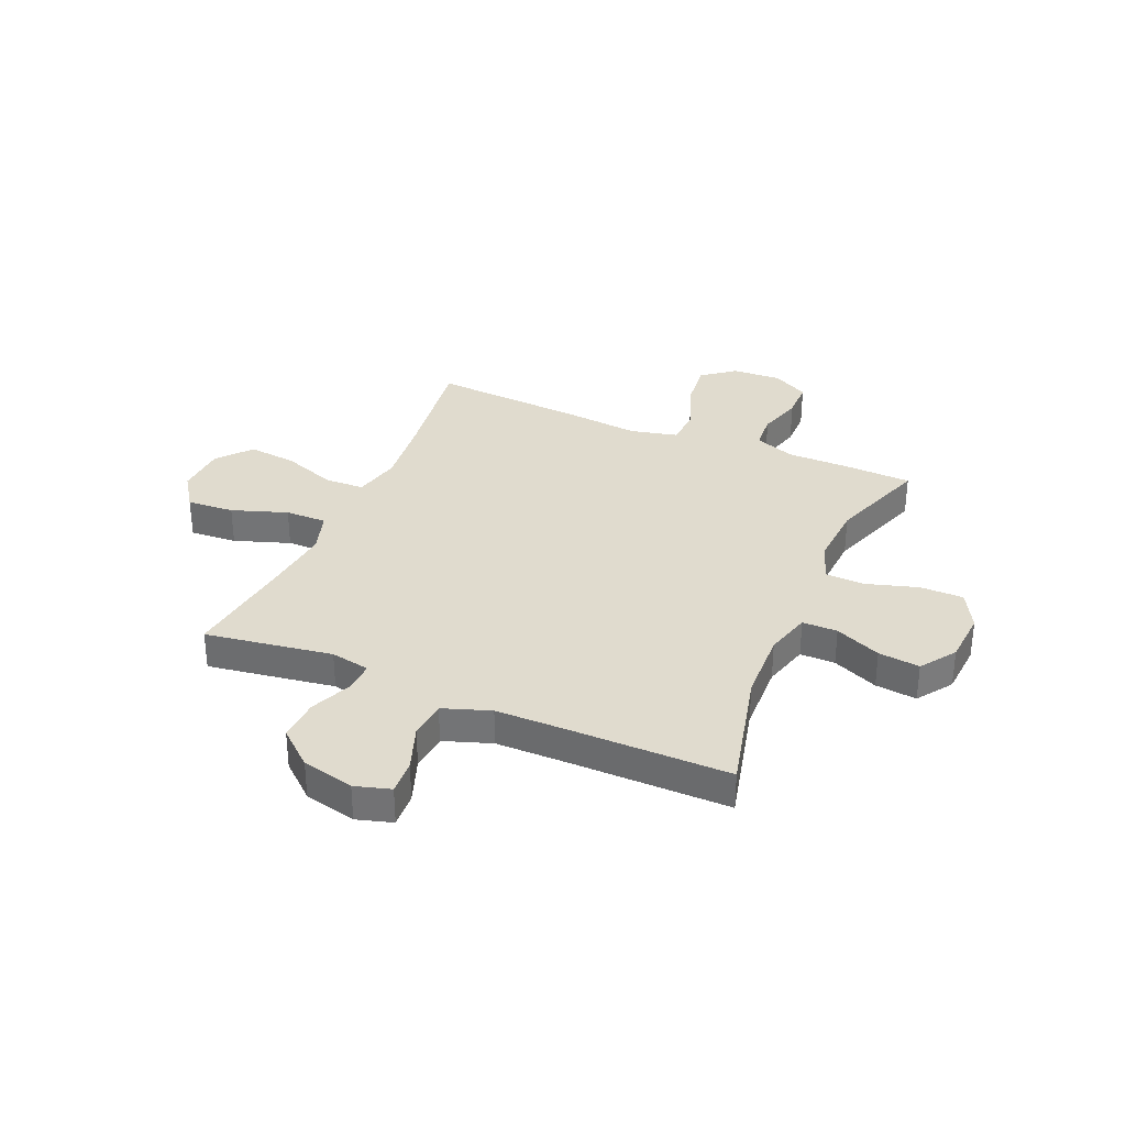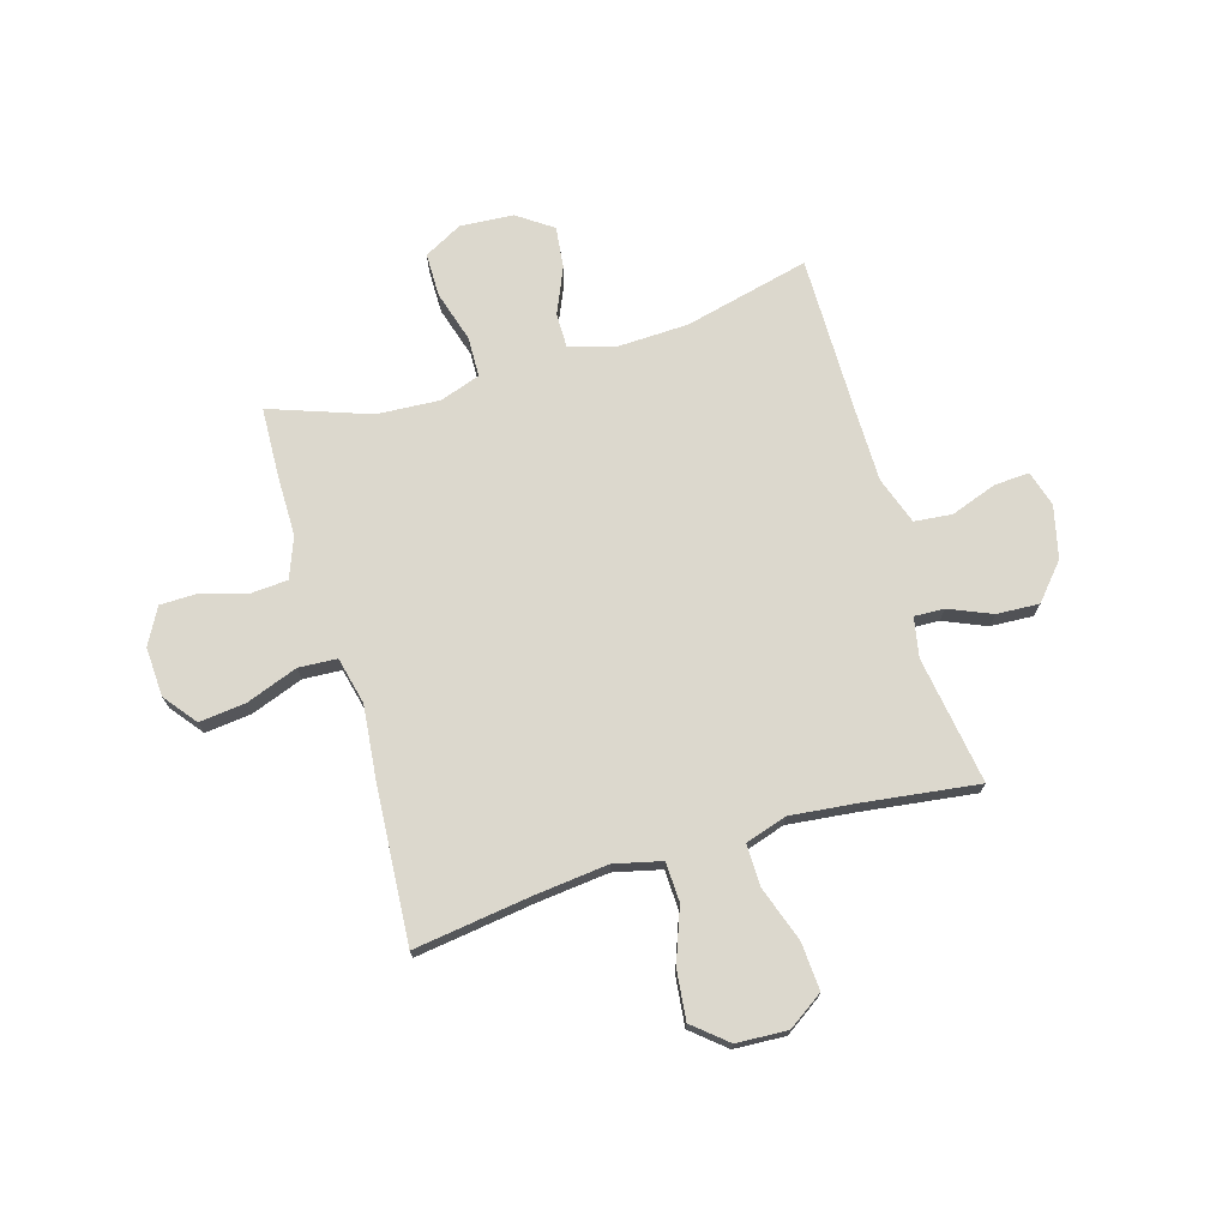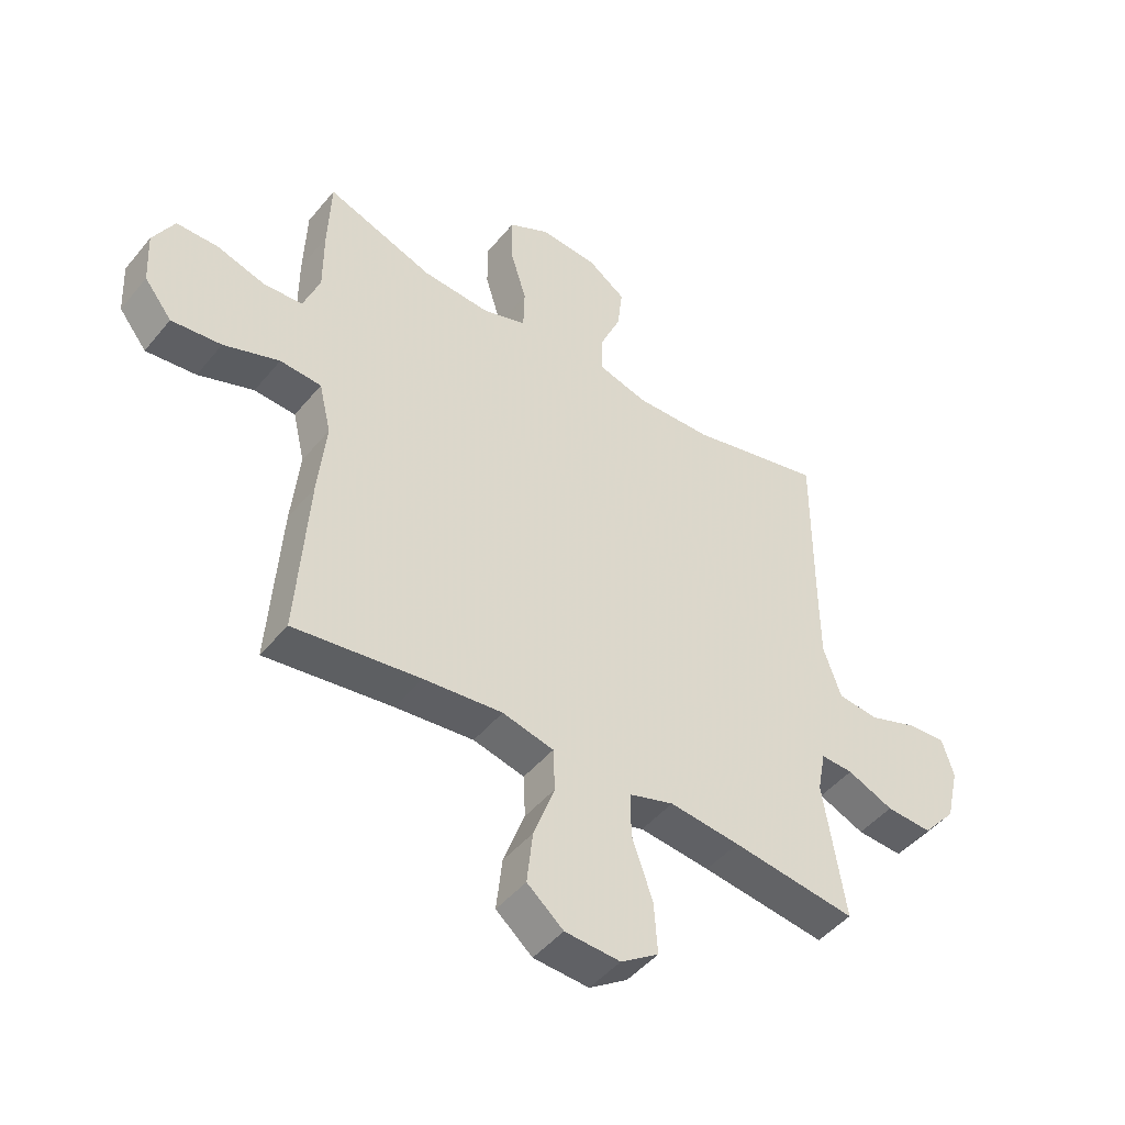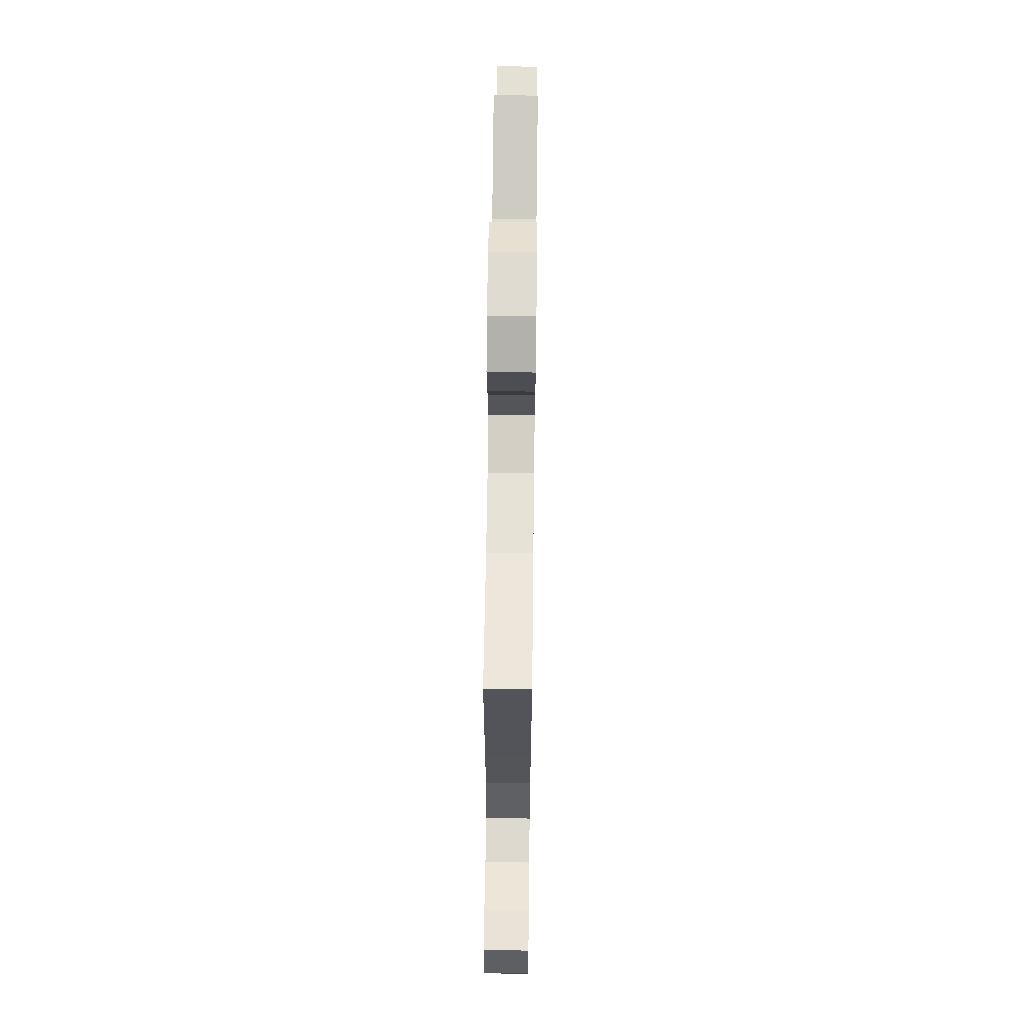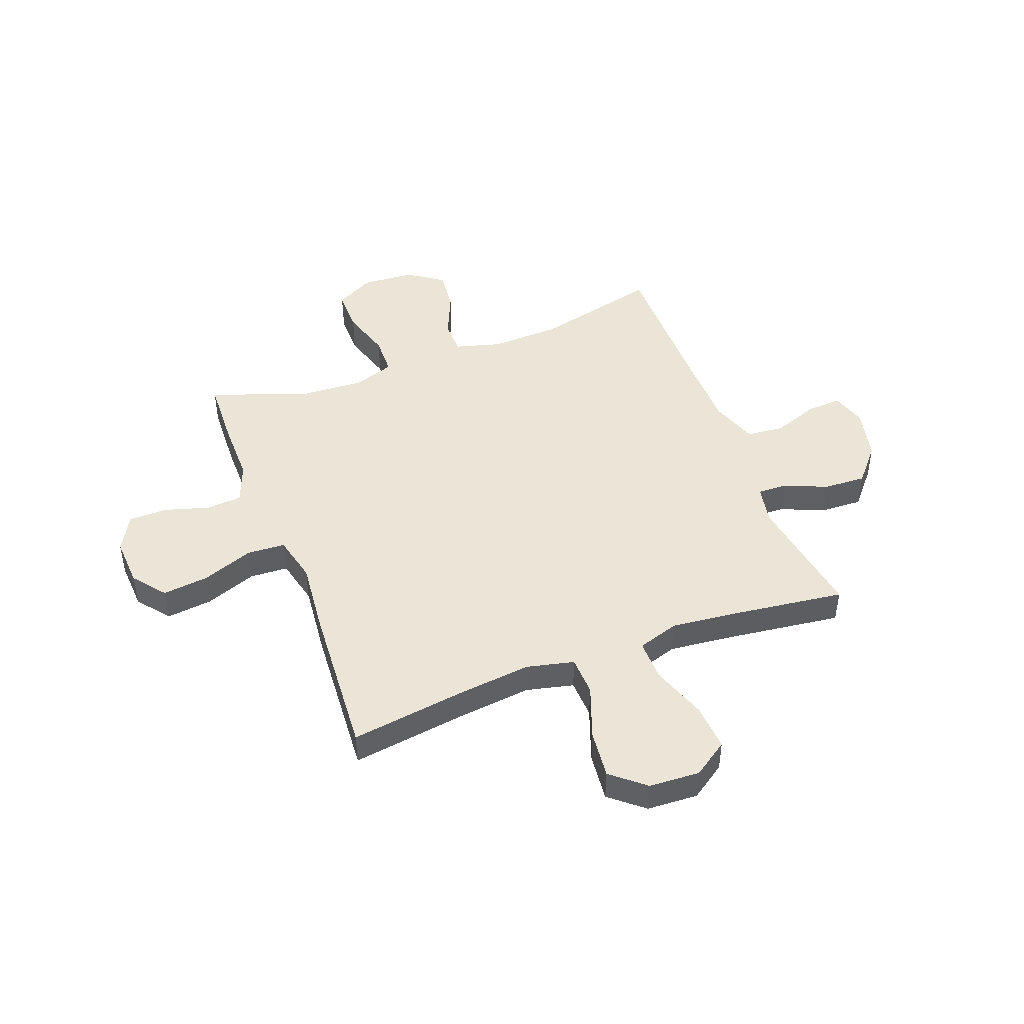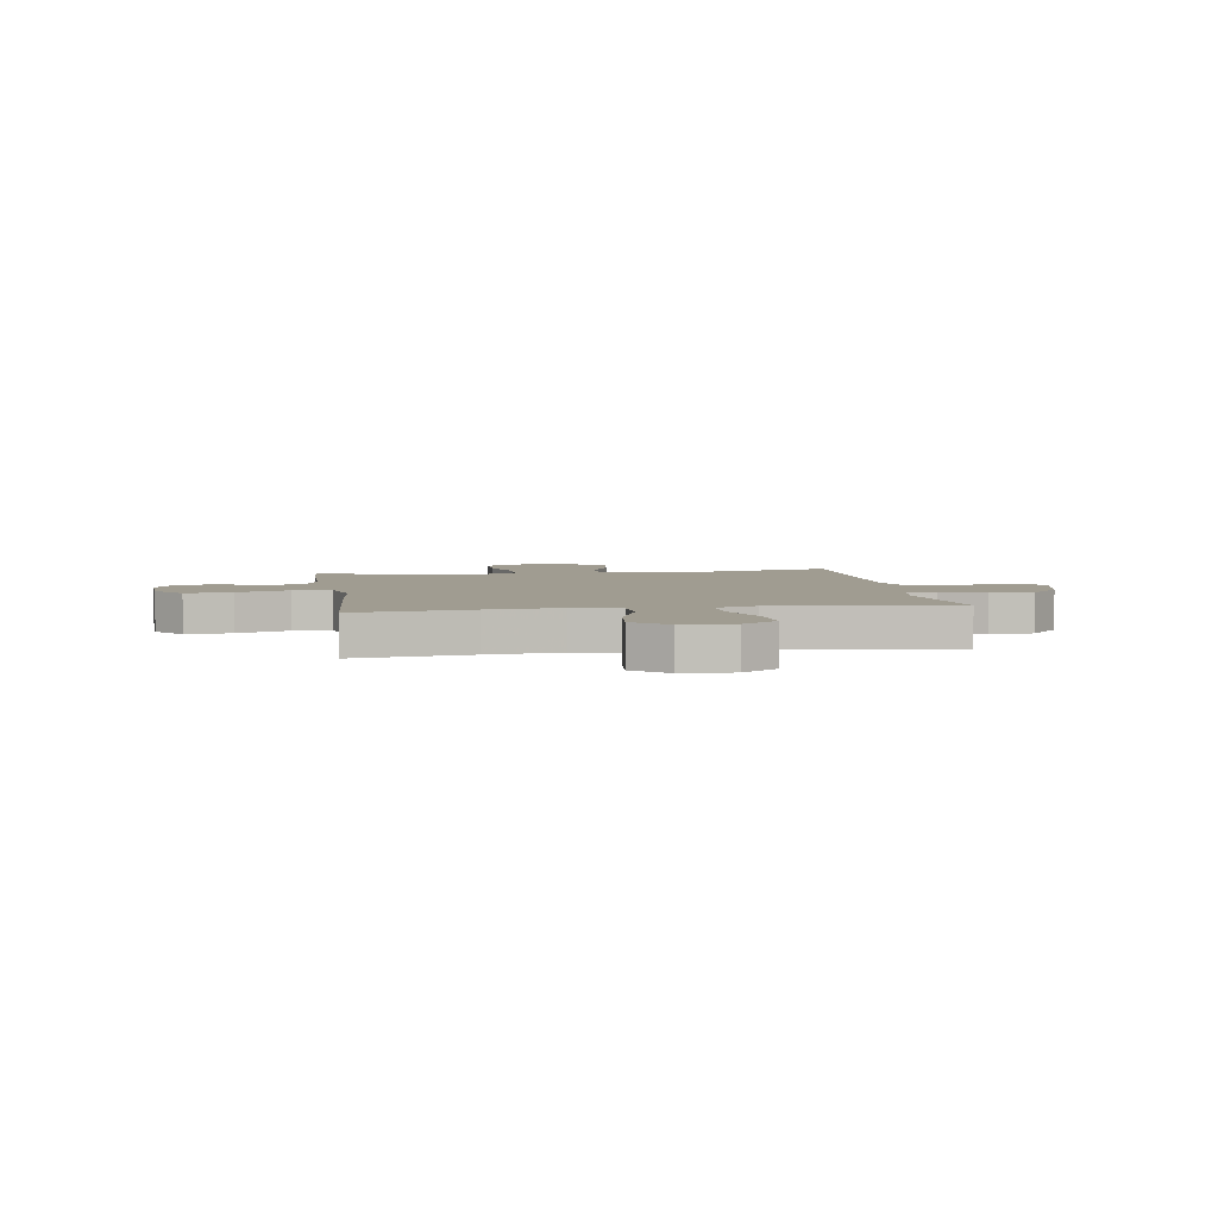
<metadata>
{"format":"obj","ext":"obj","renderer":"f3d","projection":"perspective","resolution":1024,"background":"white","views":[{"elev":33.4,"azim":-66.7,"up":"+Y"},{"elev":72.4,"azim":163.6,"up":"+Y"},{"elev":-47.1,"azim":142.8,"up":"+Z"},{"elev":66.0,"azim":-89.3,"up":"+Z"},{"elev":45.9,"azim":159.2,"up":"+Y"},{"elev":4.3,"azim":171.2,"up":"+Y"}]}
</metadata>
<code>
v 0.5 0.07 0.5
v 0.505 0.07 0.371
v 0.505 0.07 0.255
v 0.534 0.07 0.179
v 0.602 0.07 0.174
v 0.686 0.07 0.199
v 0.759 0.07 0.198
v 0.796 0.07 0.13
v 0.791 0.07 0.037
v 0.743 0.07 -0.024
v 0.656 0.07 -0.014
v 0.559 0.07 0.022
v 0.487 0.07 0.018
v 0.466 0.07 -0.071
v 0.48 0.07 -0.207
v 0.5 0.07 -0.5
v 0.28 0.07 -0.469
v 0.143 0.07 -0.454
v 0.054 0.07 -0.475
v 0.051 0.07 -0.549
v 0.088 0.07 -0.65
v 0.098 0.07 -0.742
v 0.035 0.07 -0.795
v -0.061 0.07 -0.8
v -0.127 0.07 -0.755
v -0.121 0.07 -0.666
v -0.085 0.07 -0.562
v -0.084 0.07 -0.484
v -0.162 0.07 -0.459
v -0.284 0.07 -0.472
v -0.5 0.07 -0.5
v -0.463 0.07 -0.261
v -0.477 0.07 -0.187
v -0.533 0.07 -0.189
v -0.613 0.07 -0.223
v -0.693 0.07 -0.227
v -0.751 0.07 -0.16
v -0.774 0.07 -0.062
v -0.754 0.07 0.005
v -0.688 0.07 0.001
v -0.602 0.07 -0.03
v -0.531 0.07 -0.023
v -0.5 0.07 0.066
v -0.499 0.07 0.201
v -0.5 0.07 0.5
v -0.265 0.07 0.443
v -0.132 0.07 0.438
v -0.046 0.07 0.462
v -0.046 0.07 0.528
v -0.083 0.07 0.614
v -0.092 0.07 0.692
v -0.026 0.07 0.738
v 0.074 0.07 0.745
v 0.146 0.07 0.706
v 0.146 0.07 0.624
v 0.117 0.07 0.528
v 0.119 0.07 0.453
v 0.195 0.07 0.427
v 0.313 0.07 0.434
v 0.5 0 0.5
v 0.505 0 0.371
v 0.505 0 0.255
v 0.534 0 0.179
v 0.602 0 0.174
v 0.686 0 0.199
v 0.759 0 0.198
v 0.796 0 0.13
v 0.791 0 0.037
v 0.743 0 -0.024
v 0.656 0 -0.014
v 0.559 0 0.022
v 0.487 0 0.018
v 0.466 0 -0.071
v 0.48 0 -0.207
v 0.5 0 -0.5
v 0.28 0 -0.469
v 0.143 0 -0.454
v 0.054 0 -0.475
v 0.051 0 -0.549
v 0.088 0 -0.65
v 0.098 0 -0.742
v 0.035 0 -0.795
v -0.061 0 -0.8
v -0.127 0 -0.755
v -0.121 0 -0.666
v -0.085 0 -0.562
v -0.084 0 -0.484
v -0.162 0 -0.459
v -0.284 0 -0.472
v -0.5 0 -0.5
v -0.463 0 -0.261
v -0.477 0 -0.187
v -0.533 0 -0.189
v -0.613 0 -0.223
v -0.693 0 -0.227
v -0.751 0 -0.16
v -0.774 0 -0.062
v -0.754 0 0.005
v -0.688 0 0.001
v -0.602 0 -0.03
v -0.531 0 -0.023
v -0.5 0 0.066
v -0.499 0 0.201
v -0.5 0 0.5
v -0.265 0 0.443
v -0.132 0 0.438
v -0.046 0 0.462
v -0.046 0 0.528
v -0.083 0 0.614
v -0.092 0 0.692
v -0.026 0 0.738
v 0.074 0 0.745
v 0.146 0 0.706
v 0.146 0 0.624
v 0.117 0 0.528
v 0.119 0 0.453
v 0.195 0 0.427
v 0.313 0 0.434
f 53 54 55 56
f 53 56 57
f 52 53 57
f 49 50 51 52
f 48 49 52 57
f 47 48 57 58
f 44 45 46
f 43 44 46 47
f 42 43 47 58
f 38 39 40 41
f 38 41 42
f 37 38 42
f 34 35 36 37
f 33 34 37 42
f 30 31 32
f 29 30 32 33
f 28 29 33 42
f 24 25 26 27
f 24 27 28
f 23 24 28
f 20 21 22 23
f 19 20 23 28
f 18 19 28 42
f 14 15 16 17
f 13 14 17 18
f 9 10 11 12
f 9 12 13
f 8 9 13
f 5 6 7 8
f 4 5 8 13
f 3 4 13 18
f 59 1 2 3
f 42 58 59
f 3 18 42 59
f 115 114 113 112
f 116 115 112
f 116 112 111
f 111 110 109 108
f 116 111 108 107
f 117 116 107 106
f 105 104 103
f 106 105 103 102
f 117 106 102 101
f 100 99 98 97
f 101 100 97
f 101 97 96
f 96 95 94 93
f 101 96 93 92
f 91 90 89
f 92 91 89 88
f 101 92 88 87
f 86 85 84 83
f 87 86 83
f 87 83 82
f 82 81 80 79
f 87 82 79 78
f 101 87 78 77
f 76 75 74 73
f 77 76 73 72
f 71 70 69 68
f 72 71 68
f 72 68 67
f 67 66 65 64
f 72 67 64 63
f 77 72 63 62
f 62 61 60 118
f 118 117 101
f 118 101 77 62
f 1 60 61 2
f 2 61 62 3
f 3 62 63 4
f 4 63 64 5
f 5 64 65 6
f 6 65 66 7
f 7 66 67 8
f 8 67 68 9
f 9 68 69 10
f 10 69 70 11
f 11 70 71 12
f 12 71 72 13
f 13 72 73 14
f 14 73 74 15
f 15 74 75 16
f 16 75 76 17
f 17 76 77 18
f 18 77 78 19
f 19 78 79 20
f 20 79 80 21
f 21 80 81 22
f 22 81 82 23
f 23 82 83 24
f 24 83 84 25
f 25 84 85 26
f 26 85 86 27
f 27 86 87 28
f 28 87 88 29
f 29 88 89 30
f 30 89 90 31
f 31 90 91 32
f 32 91 92 33
f 33 92 93 34
f 34 93 94 35
f 35 94 95 36
f 36 95 96 37
f 37 96 97 38
f 38 97 98 39
f 39 98 99 40
f 40 99 100 41
f 41 100 101 42
f 42 101 102 43
f 43 102 103 44
f 44 103 104 45
f 45 104 105 46
f 46 105 106 47
f 47 106 107 48
f 48 107 108 49
f 49 108 109 50
f 50 109 110 51
f 51 110 111 52
f 52 111 112 53
f 53 112 113 54
f 54 113 114 55
f 55 114 115 56
f 56 115 116 57
f 57 116 117 58
f 58 117 118 59
f 59 118 60 1

</code>
